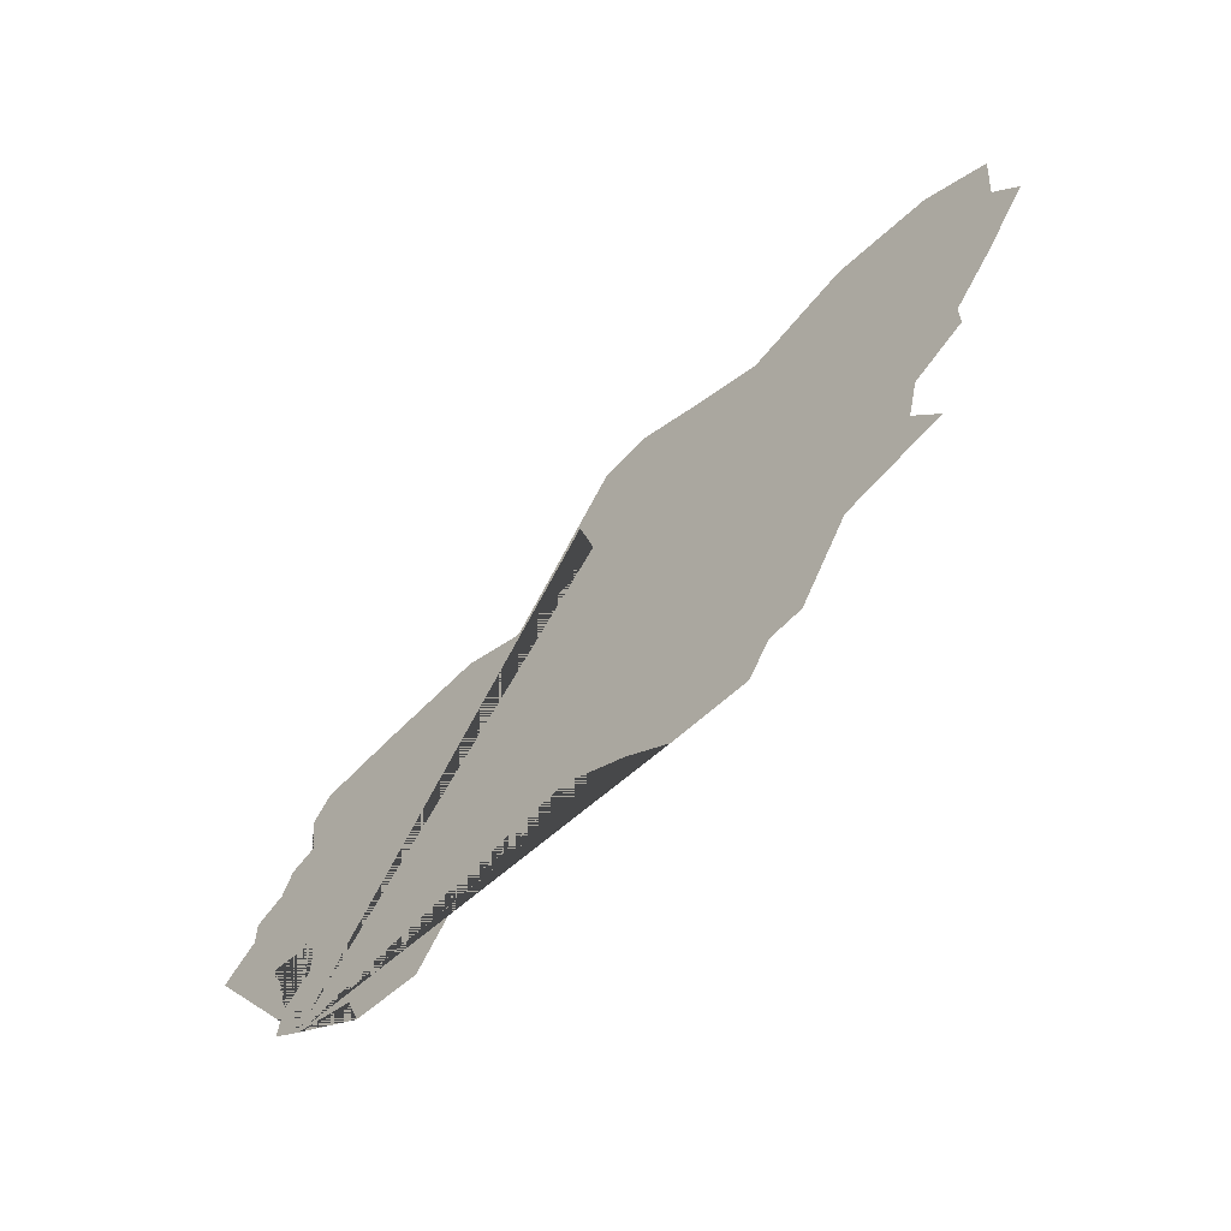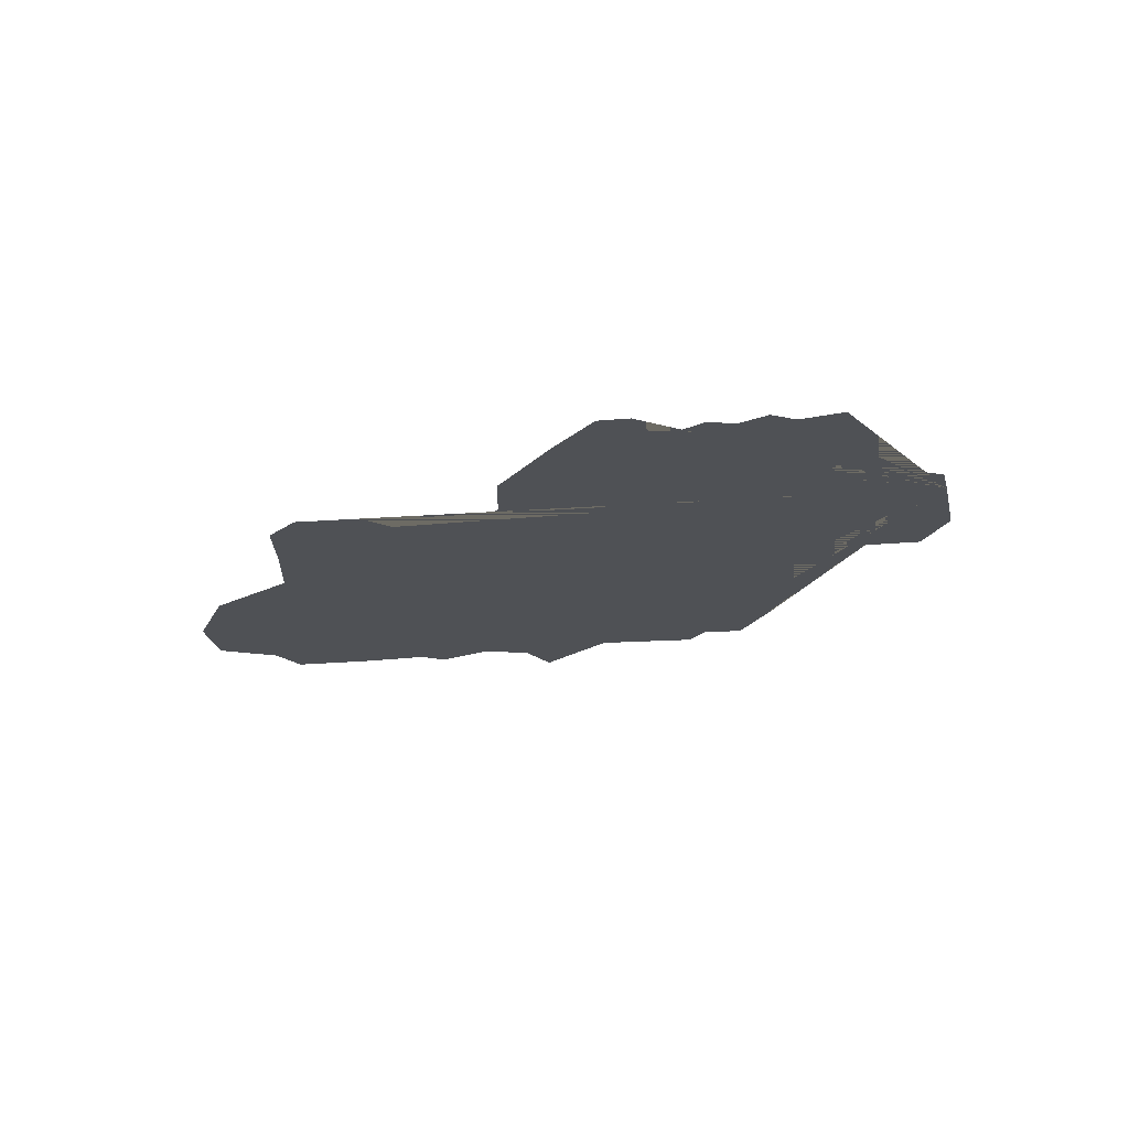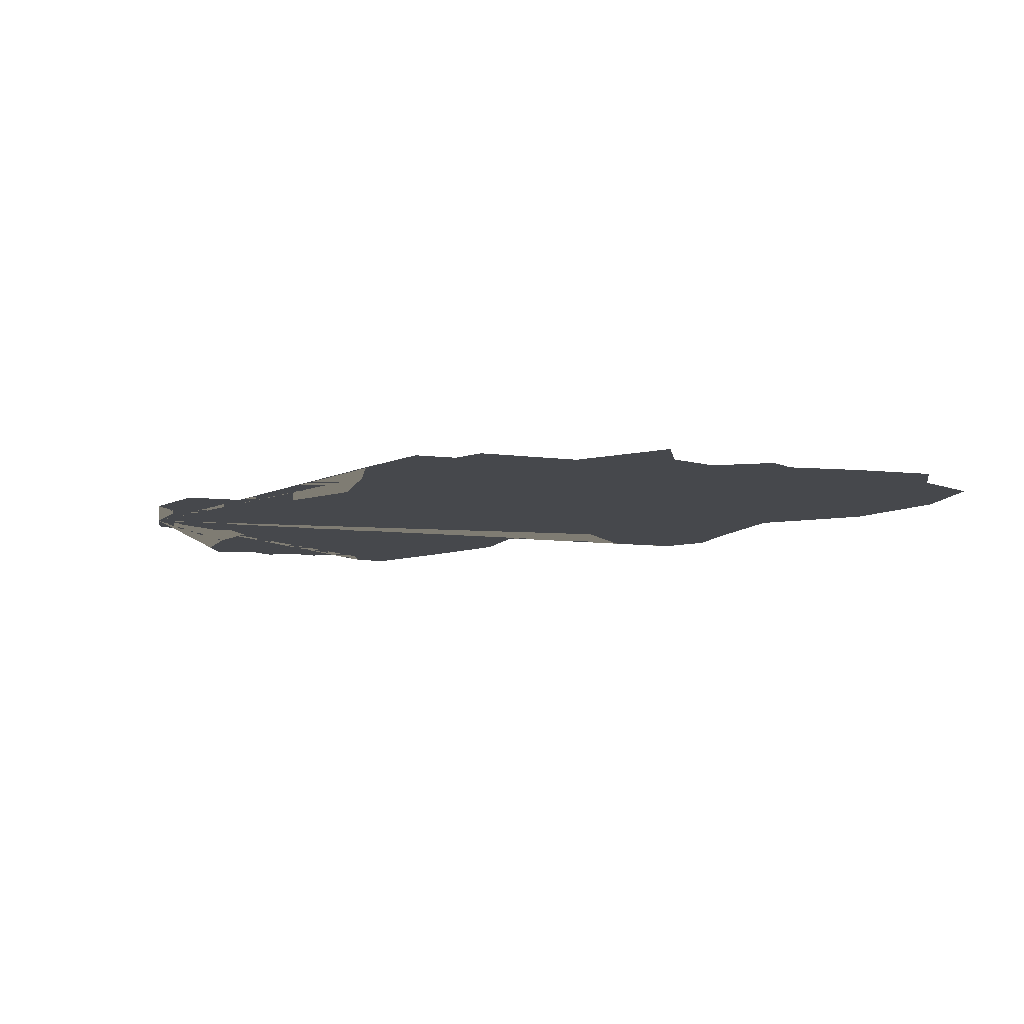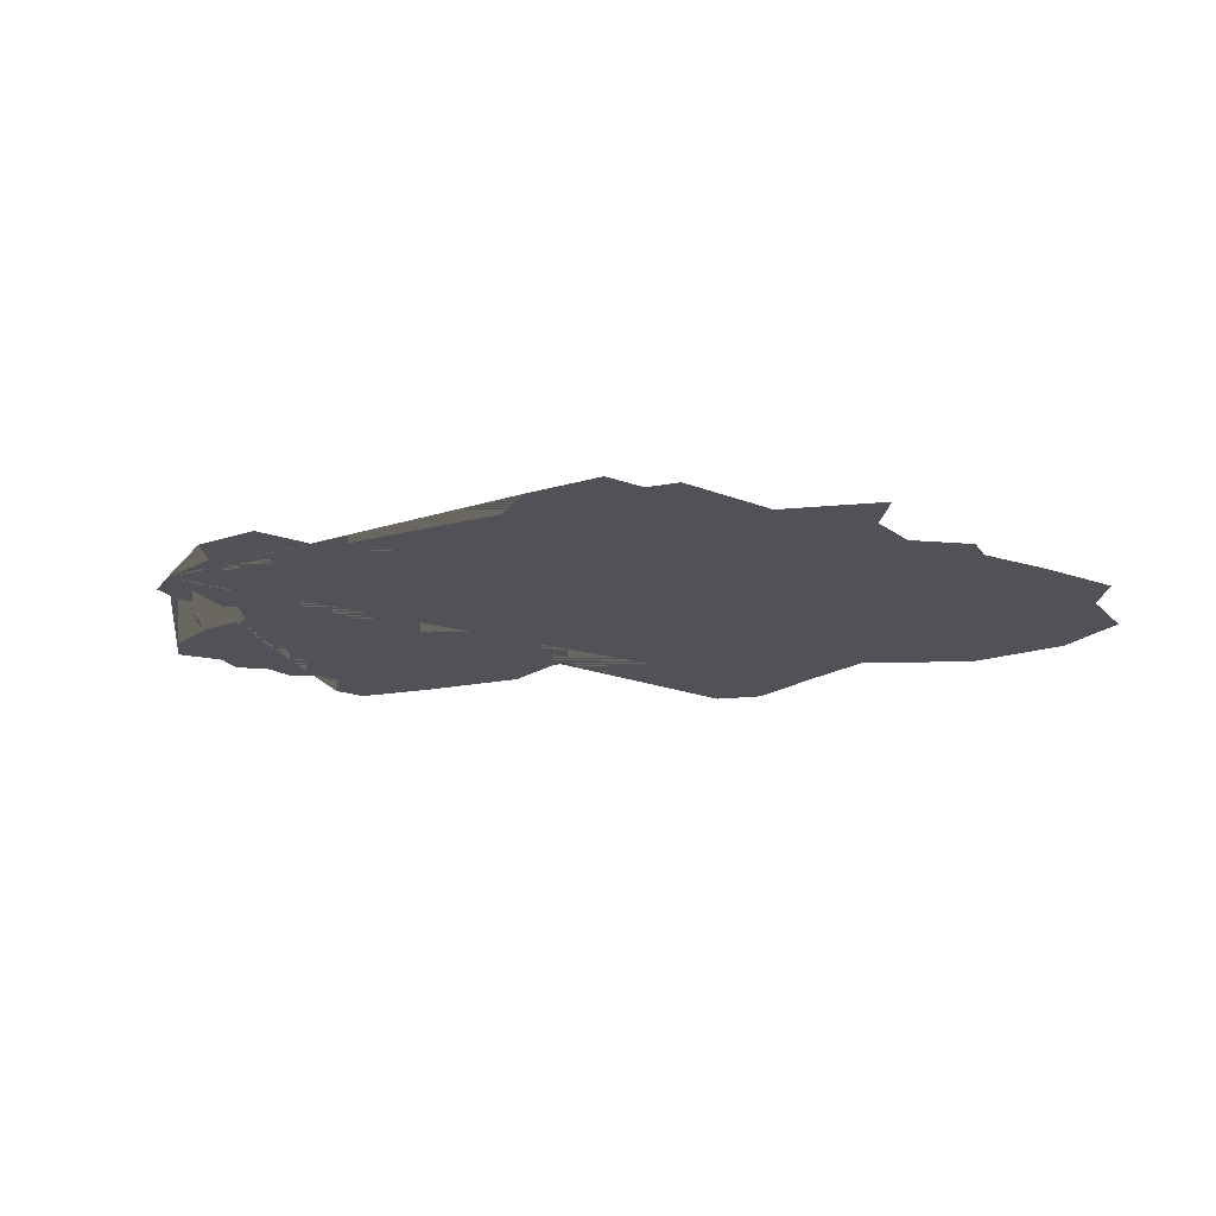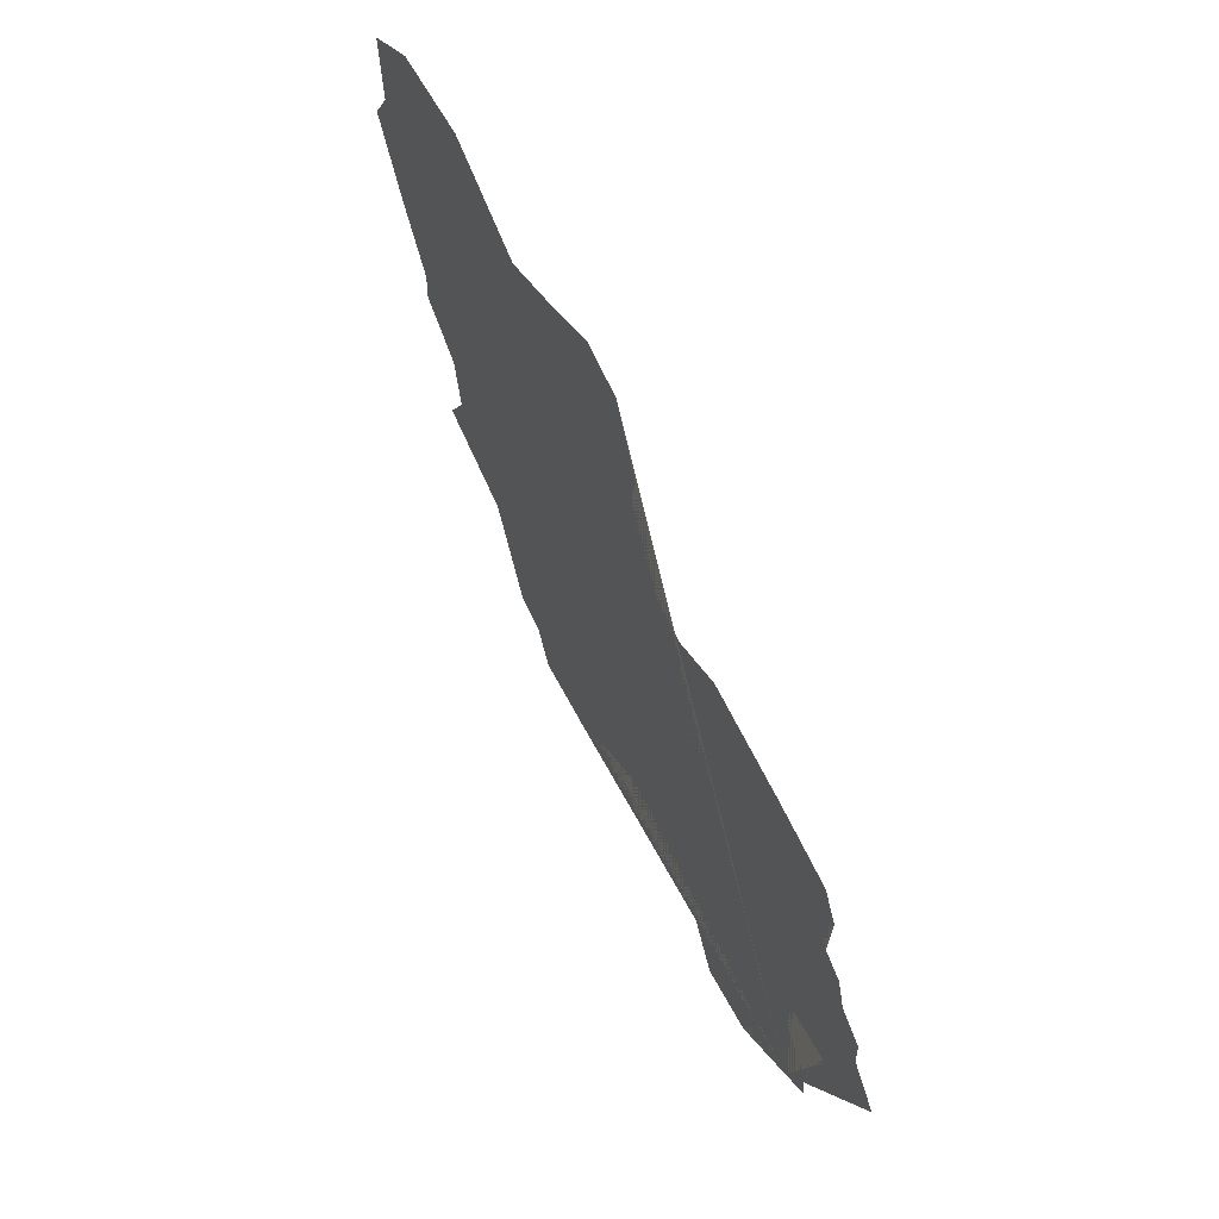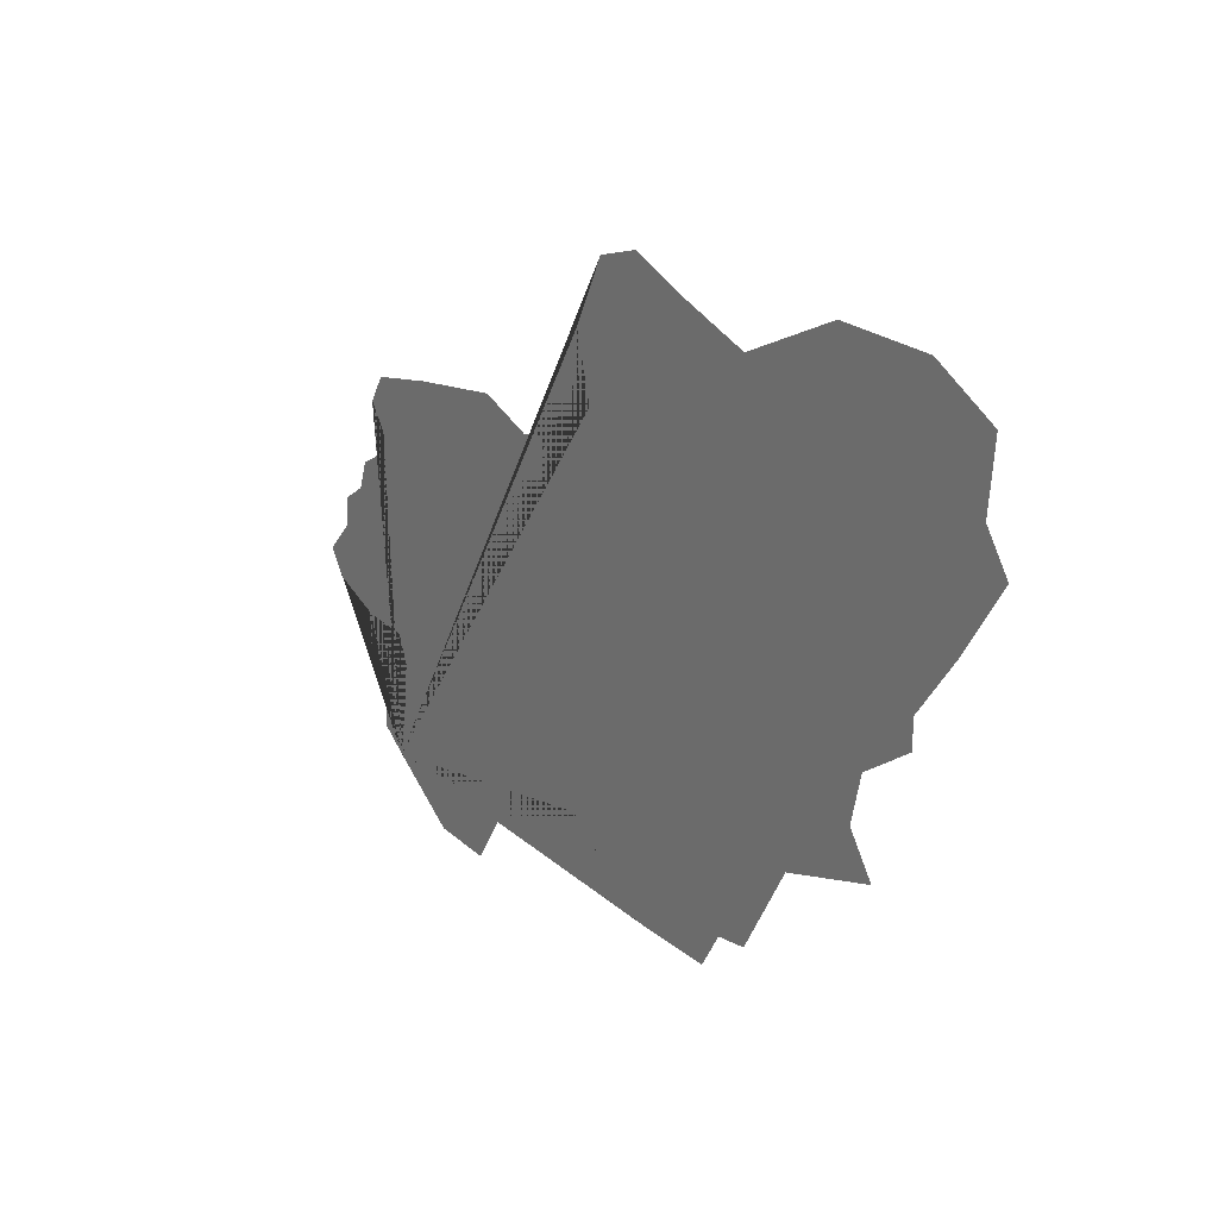
<metadata>
{"format":"obj","ext":"obj","renderer":"f3d","projection":"perspective","resolution":1024,"background":"white","views":[{"elev":-62.8,"azim":-136.6,"up":"+Z"},{"elev":-19.8,"azim":67.4,"up":"+Y"},{"elev":-11.4,"azim":-136.0,"up":"+Y"},{"elev":-21.5,"azim":-154.0,"up":"+Y"},{"elev":56.8,"azim":63.9,"up":"+Z"},{"elev":20.9,"azim":-126.1,"up":"+Z"}]}
</metadata>
<code>
o province_118
v 0.3951 0.001999 0.1982
v 0.3916 0.001999 0.1956
v 0.3844 0.001999 0.1935
v 0.3829 0.001999 0.1894
v 0.3752 0.001999 0.1889
v 0.3704 0.001999 0.1965
v 0.3613 0.001999 0.1983
v 0.357 0.001999 0.2014
v 0.3493 0.001999 0.1971
v 0.344 0.001999 0.1932
v 0.3348 0.001999 0.193
v 0.3322 0.001999 0.1973
v 0.3283 0.001999 0.1978
v 0.3223 0.001999 0.2084
v 0.3103 0.001999 0.212
v 0.3006 0.001999 0.2373
v 0.3057 0.001999 0.2303
v 0.3057 0.001999 0.2268
v 0.3121 0.001999 0.2226
v 0.3135 0.001999 0.2167
v 0.2953 0.001999 0.2457
v 0.2983 0.001999 0.2501
v 0.2975 0.001999 0.2582
v 0.3054 0.001999 0.2626
v 0.3174 0.001999 0.2632
v 0.3299 0.001999 0.2575
v 0.3385 0.001999 0.2606
v 0.3463 0.001999 0.2638
v 0.352 0.001999 0.2623
v 0.3559 0.001999 0.2544
v 0.3539 0.001999 0.2467
v 0.3566 0.001999 0.2429
v 0.3654 0.001999 0.2411
v 0.3722 0.001999 0.2438
v 0.3847 0.001999 0.2423
v 0.3936 0.001999 0.2407
v 0.3957 0.001999 0.2375
v 0.3934 0.001999 0.2344
v 0.3945 0.001999 0.2315
v 0.3977 0.001999 0.2298
v 0.3989 0.001999 0.2263
v 0.4022 0.001999 0.2243
v 0.4022 0.001999 0.221
v 0.406 0.001999 0.2171
v 0.4039 0.001999 0.214
v 0.3977 0.001999 0.2114
v 0.3914 0.001999 0.2107
v 0.3898 0.001999 0.207
v 0.3946 0.001999 0.202
f 2 3 4 5 6 7 8 9 10 11 12 13 14 15 20 19 18 17 16 21 22 23 24 25 26 27 28 29 30 31 32 33 34 35 36 37 38 39 40 41 42 43 44 45 46 47 48 49 1

</code>
